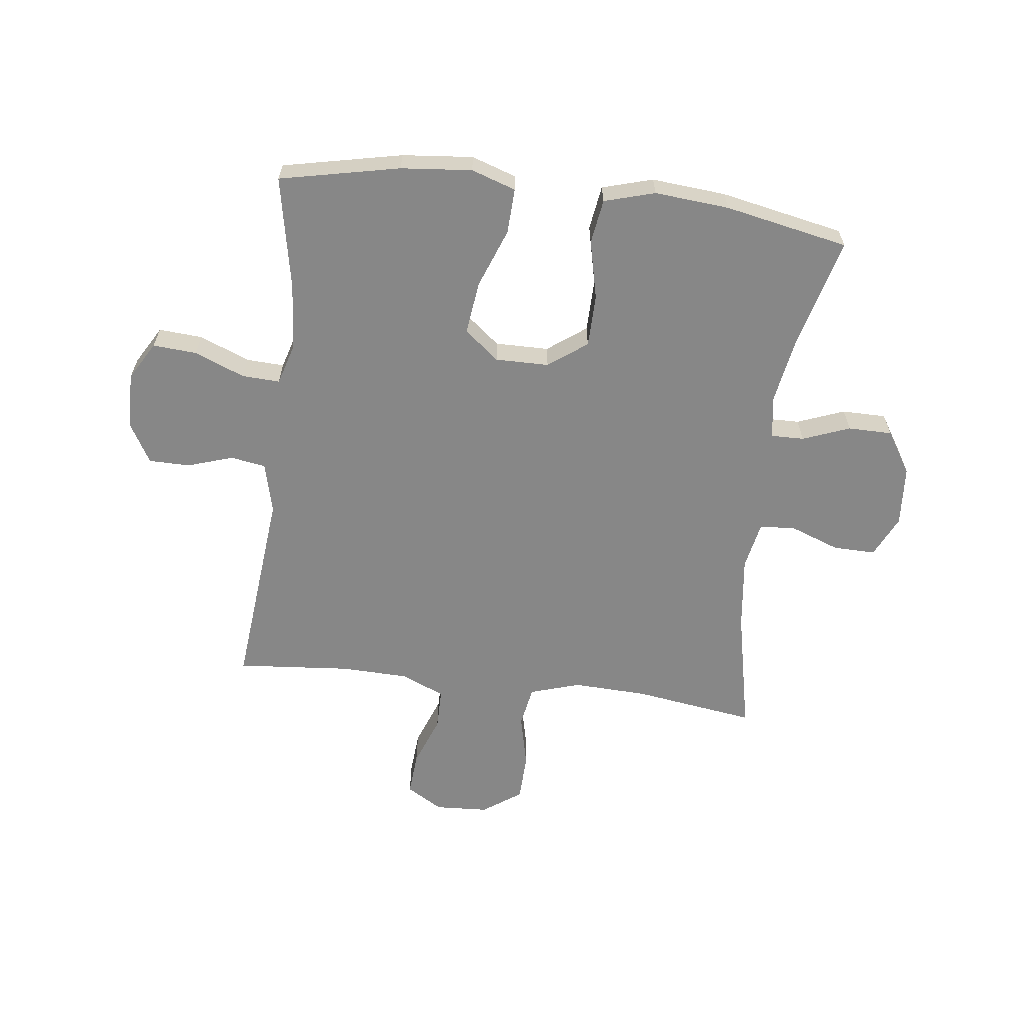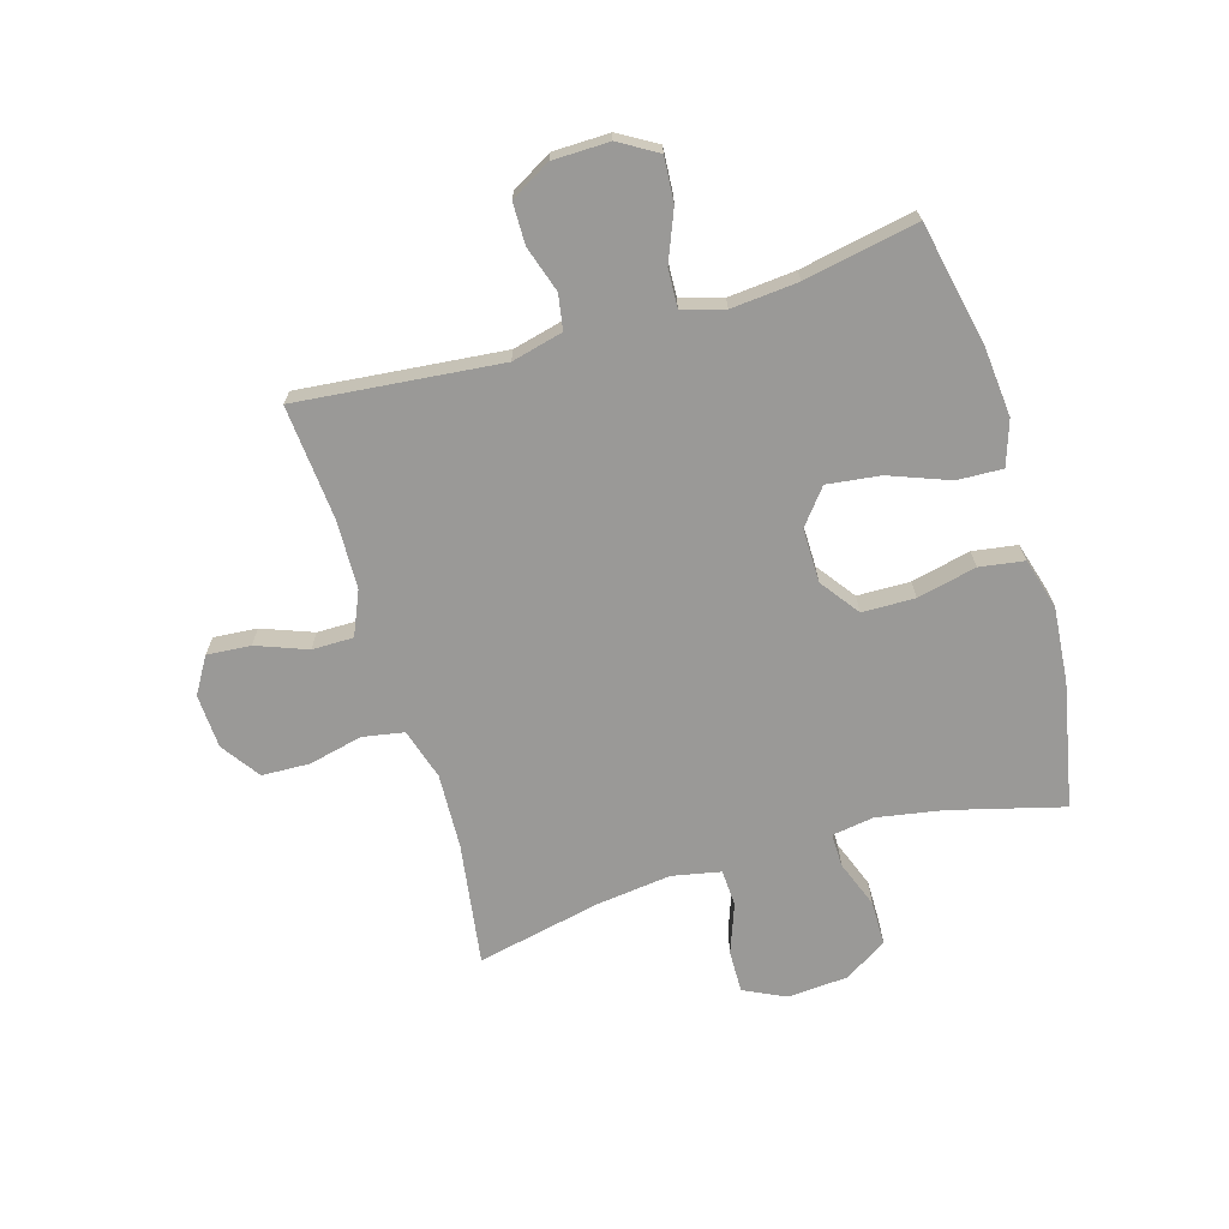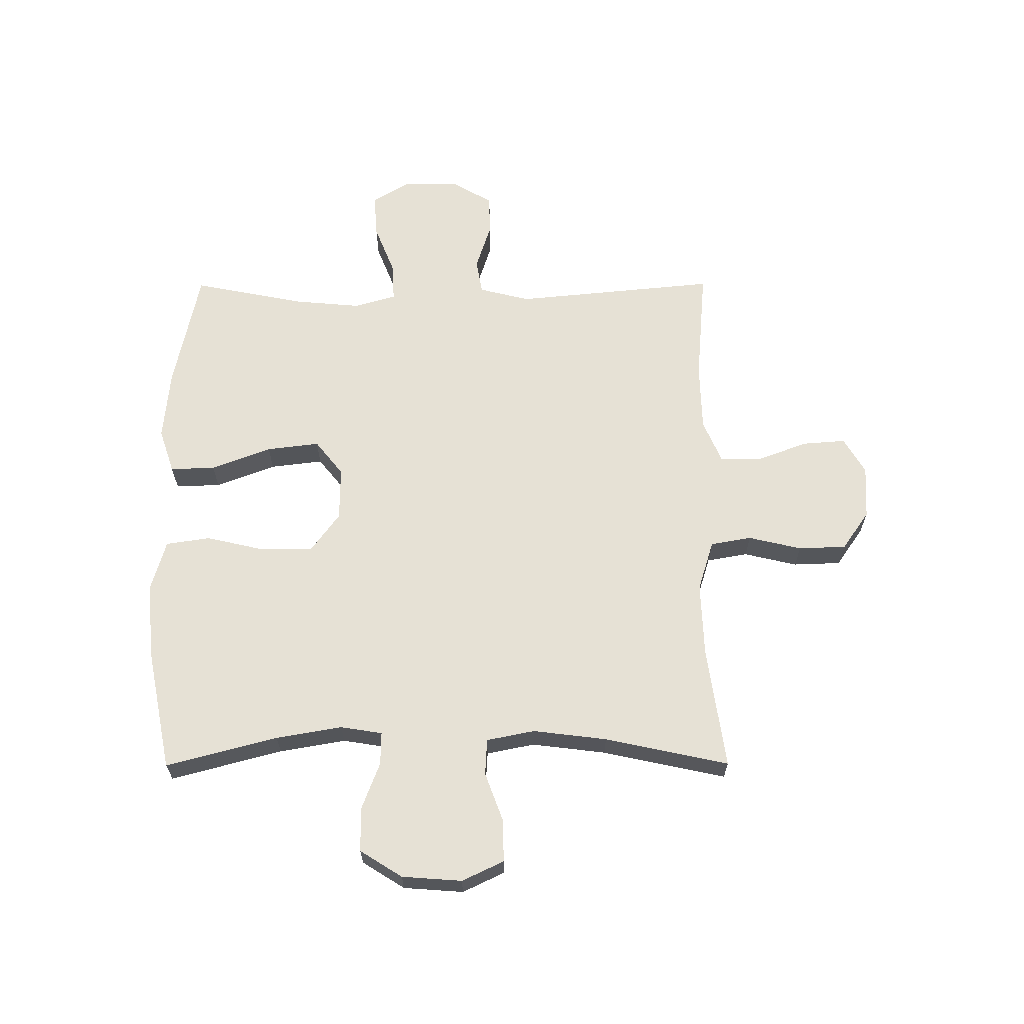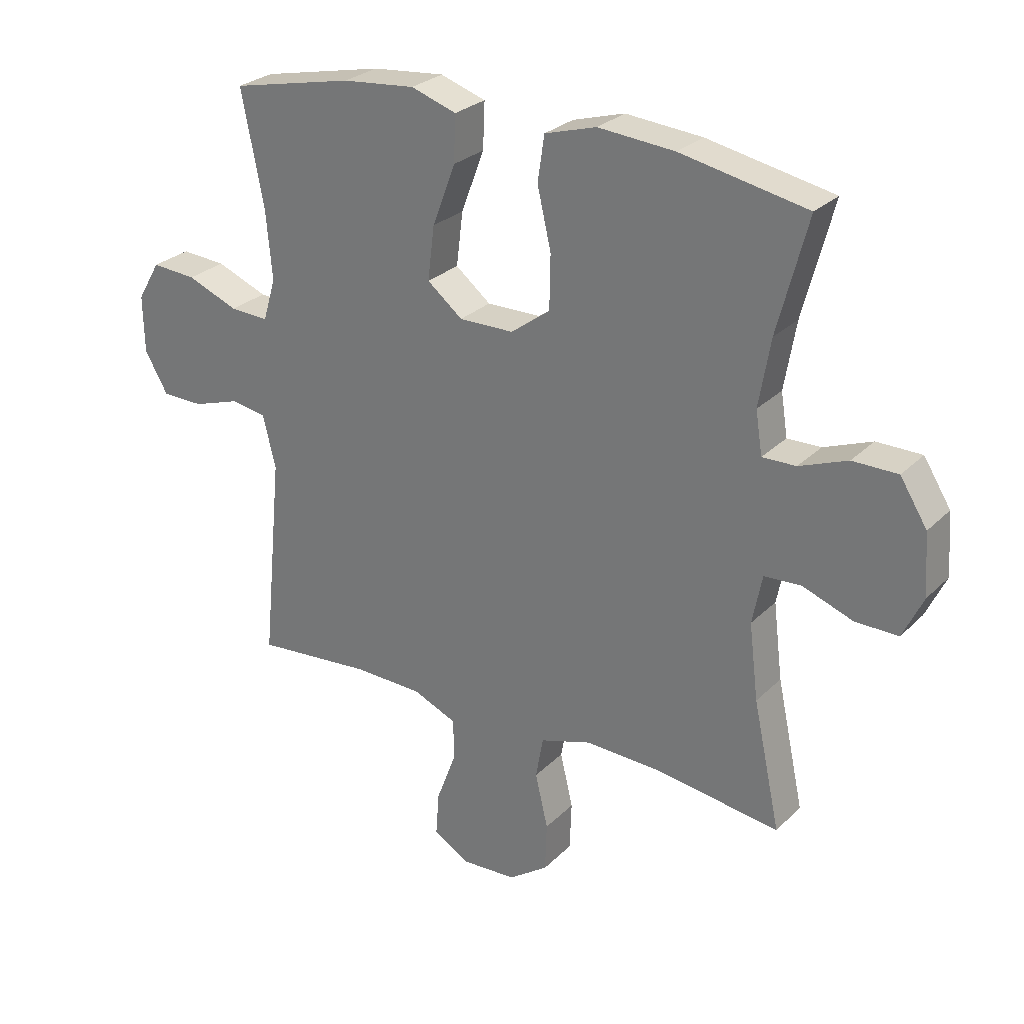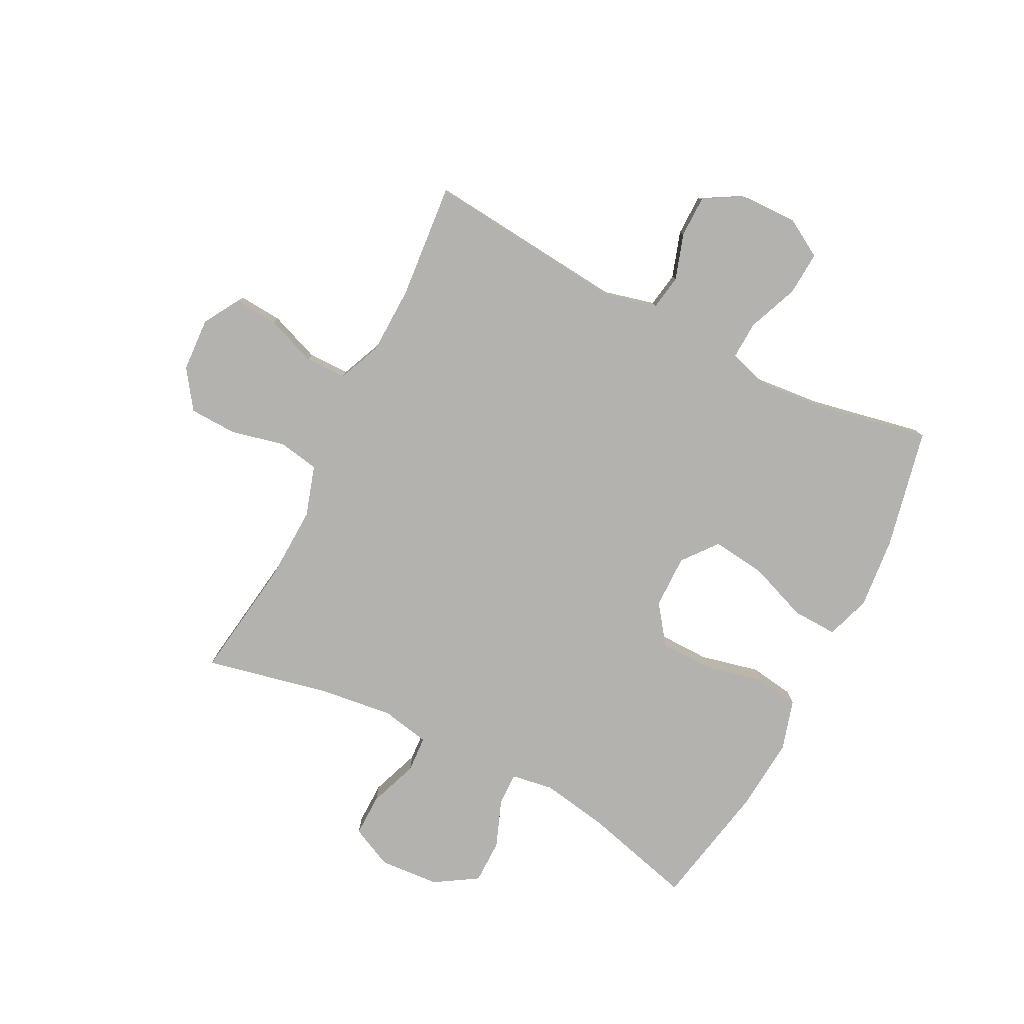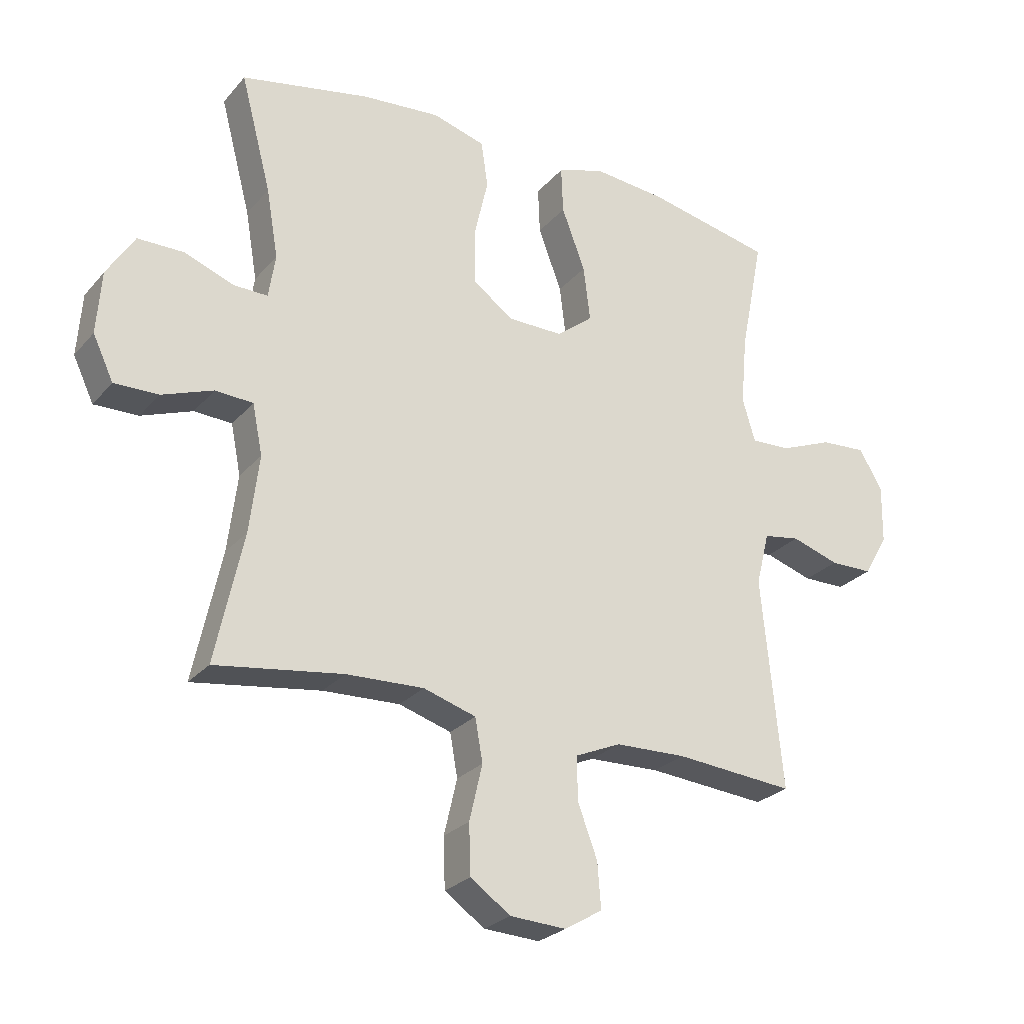
<metadata>
{"format":"obj","ext":"obj","renderer":"f3d","projection":"perspective","resolution":1024,"background":"white","views":[{"elev":-62.5,"azim":-7.0,"up":"+Y"},{"elev":-69.0,"azim":-73.6,"up":"+Y"},{"elev":64.6,"azim":89.8,"up":"+Y"},{"elev":27.1,"azim":34.3,"up":"+Z"},{"elev":-79.7,"azim":-116.9,"up":"+Y"},{"elev":-26.0,"azim":149.0,"up":"+Z"}]}
</metadata>
<code>
o path8408
v 0.2948 0.0375 0.5719
v 0.1643 0.0375 0.583
v 0.07616 0.0375 0.5575
v 0.06457 0.0375 0.4803
v 0.08817 0.0375 0.3777
v 0.08663 0.0375 0.2864
v 0.01954 0.0375 0.237
v -0.0738 0.0375 0.2361
v -0.1342 0.0375 0.2845
v -0.1229 0.0375 0.3765
v -0.08358 0.0375 0.4806
v -0.08049 0.0375 0.5592
v -0.1581 0.0375 0.585
v -0.2819 0.0375 0.5733
v -0.4911 0.0375 0.5288
v -0.4527 0.0375 0.3328
v -0.4422 0.0375 0.2169
v -0.4636 0.0375 0.1444
v -0.5298 0.0375 0.1474
v -0.6174 0.0375 0.1826
v -0.6939 0.0375 0.1878
v -0.7329 0.0375 0.1214
v -0.7311 0.0375 0.02338
v -0.6911 0.0375 -0.04598
v -0.6196 0.0375 -0.04674
v -0.5398 0.0375 -0.02093
v -0.479 0.0375 -0.03106
v -0.4568 0.0375 -0.1201
v -0.4911 0.0375 -0.4731
v -0.2919 0.0375 -0.4559
v -0.1736 0.0375 -0.4592
v -0.09806 0.0375 -0.4918
v -0.09793 0.0375 -0.5634
v -0.1311 0.0375 -0.6518
v -0.1368 0.0375 -0.7272
v -0.0741 0.0375 -0.7646
v 0.01947 0.0375 -0.7596
v 0.0866 0.0375 -0.7126
v 0.08941 0.0375 -0.6293
v 0.06764 0.0375 -0.5362
v 0.08039 0.0375 -0.4646
v 0.1682 0.0375 -0.4374
v 0.2974 0.0375 -0.4423
v 0.5106 0.0375 -0.4731
v 0.464 0.0375 -0.2567
v 0.4481 0.0375 -0.1275
v 0.4648 0.0375 -0.04368
v 0.5281 0.0375 -0.04011
v 0.6135 0.0375 -0.07161
v 0.6873 0.0375 -0.07296
v 0.7218 0.0375 -0.000343
v 0.7141 0.0375 0.1045
v 0.6678 0.0375 0.1782
v 0.5908 0.0375 0.1787
v 0.5085 0.0375 0.1472
v 0.4511 0.0375 0.1461
v 0.4396 0.0375 0.219
v 0.4594 0.0375 0.3343
v 0.5106 0.0375 0.5288
v 0.2948 -0.0375 0.5719
v 0.1643 -0.0375 0.583
v 0.07616 -0.0375 0.5575
v 0.06457 -0.0375 0.4803
v 0.08817 -0.0375 0.3777
v 0.08663 -0.0375 0.2864
v 0.01954 -0.0375 0.237
v -0.0738 -0.0375 0.2361
v -0.1342 -0.0375 0.2845
v -0.1229 -0.0375 0.3765
v -0.08358 -0.0375 0.4806
v -0.08049 -0.0375 0.5592
v -0.1581 -0.0375 0.585
v -0.2819 -0.0375 0.5733
v -0.4911 -0.0375 0.5288
v -0.4527 -0.0375 0.3328
v -0.4422 -0.0375 0.2169
v -0.4636 -0.0375 0.1444
v -0.5298 -0.0375 0.1474
v -0.6174 -0.0375 0.1826
v -0.6939 -0.0375 0.1878
v -0.7329 -0.0375 0.1214
v -0.7311 -0.0375 0.02338
v -0.6911 -0.0375 -0.04598
v -0.6196 -0.0375 -0.04674
v -0.5398 -0.0375 -0.02093
v -0.479 -0.0375 -0.03106
v -0.4568 -0.0375 -0.1201
v -0.4911 -0.0375 -0.4731
v -0.2919 -0.0375 -0.4559
v -0.1736 -0.0375 -0.4592
v -0.09806 -0.0375 -0.4918
v -0.09793 -0.0375 -0.5634
v -0.1311 -0.0375 -0.6518
v -0.1368 -0.0375 -0.7272
v -0.0741 -0.0375 -0.7646
v 0.01947 -0.0375 -0.7596
v 0.0866 -0.0375 -0.7126
v 0.08941 -0.0375 -0.6293
v 0.06764 -0.0375 -0.5362
v 0.08039 -0.0375 -0.4646
v 0.1682 -0.0375 -0.4374
v 0.2974 -0.0375 -0.4423
v 0.5106 -0.0375 -0.4731
v 0.464 -0.0375 -0.2567
v 0.4481 -0.0375 -0.1275
v 0.4648 -0.0375 -0.04368
v 0.5281 -0.0375 -0.04011
v 0.6135 -0.0375 -0.07161
v 0.6873 -0.0375 -0.07296
v 0.7218 -0.0375 -0.000343
v 0.7141 -0.0375 0.1045
v 0.6678 -0.0375 0.1782
v 0.5908 -0.0375 0.1787
v 0.5085 -0.0375 0.1472
v 0.4511 -0.0375 0.1461
v 0.4396 -0.0375 0.219
v 0.4594 -0.0375 0.3343
v 0.5106 -0.0375 0.5288
v -0.6939 0.0375 0.1878
v -0.6939 0.0375 0.1878
v -0.7329 0.0375 0.1214
v -0.7311 0.0375 0.02338
v -0.6911 0.0375 -0.04598
v -0.6174 0.0375 0.1826
v -0.6196 0.0375 -0.04674
v -0.5398 0.0375 -0.02093
v -0.5298 0.0375 0.1474
v -0.479 0.0375 -0.03106
v -0.479 0.0375 -0.03106
v -0.4636 0.0375 0.1444
v -0.4636 0.0375 0.1444
v -0.4568 0.0375 -0.1201
v -0.4911 0.0375 0.5288
v -0.4911 0.0375 0.5288
v -0.4527 0.0375 0.3328
v -0.4422 0.0375 0.2169
v -0.4911 0.0375 -0.4731
v -0.4911 0.0375 -0.4731
v -0.2919 0.0375 -0.4559
v -0.2819 0.0375 0.5733
v -0.1736 0.0375 -0.4592
v -0.1581 0.0375 0.585
v -0.09806 0.0375 -0.4918
v -0.09806 0.0375 -0.4918
v -0.08049 0.0375 0.5592
v -0.08049 0.0375 0.5592
v -0.1342 0.0375 0.2845
v -0.1229 0.0375 0.3765
v -0.1311 0.0375 -0.6518
v -0.1368 0.0375 -0.7272
v -0.1368 0.0375 -0.7272
v -0.0741 0.0375 -0.7646
v -0.0738 0.0375 0.2361
v -0.09793 0.0375 -0.5634
v -0.08358 0.0375 0.4806
v 0.01947 0.0375 -0.7596
v 0.01954 0.0375 0.237
v 0.0866 0.0375 -0.7126
v 0.08663 0.0375 0.2864
v 0.07616 0.0375 0.5575
v 0.07616 0.0375 0.5575
v 0.06457 0.0375 0.4803
v 0.08817 0.0375 0.3777
v 0.06764 0.0375 -0.5362
v 0.08039 0.0375 -0.4646
v 0.08039 0.0375 -0.4646
v 0.08941 0.0375 -0.6293
v 0.1643 0.0375 0.583
v 0.1682 0.0375 -0.4374
v 0.2948 0.0375 0.5719
v 0.2974 0.0375 -0.4423
v 0.4396 0.0375 0.219
v 0.4594 0.0375 0.3343
v 0.4511 0.0375 0.1461
v 0.4511 0.0375 0.1461
v 0.4481 0.0375 -0.1275
v 0.4648 0.0375 -0.04368
v 0.4648 0.0375 -0.04368
v 0.464 0.0375 -0.2567
v 0.5085 0.0375 0.1472
v 0.5281 0.0375 -0.04011
v 0.5106 0.0375 0.5288
v 0.5106 0.0375 0.5288
v 0.5106 0.0375 -0.4731
v 0.5106 0.0375 -0.4731
v 0.5908 0.0375 0.1787
v 0.6135 0.0375 -0.07161
v 0.6678 0.0375 0.1782
v 0.6873 0.0375 -0.07296
v 0.6873 0.0375 -0.07296
v 0.7141 0.0375 0.1045
v 0.7218 0.0375 -0.000343
v -0.6939 -0.0375 0.1878
v -0.6939 -0.0375 0.1878
v -0.7329 -0.0375 0.1214
v -0.7311 -0.0375 0.02338
v -0.6911 -0.0375 -0.04598
v -0.6174 -0.0375 0.1826
v -0.6196 -0.0375 -0.04674
v -0.5398 -0.0375 -0.02093
v -0.5298 -0.0375 0.1474
v -0.479 -0.0375 -0.03106
v -0.479 -0.0375 -0.03106
v -0.4636 -0.0375 0.1444
v -0.4636 -0.0375 0.1444
v -0.4568 -0.0375 -0.1201
v -0.4911 -0.0375 0.5288
v -0.4911 -0.0375 0.5288
v -0.4527 -0.0375 0.3328
v -0.4422 -0.0375 0.2169
v -0.4911 -0.0375 -0.4731
v -0.4911 -0.0375 -0.4731
v -0.2919 -0.0375 -0.4559
v -0.2819 -0.0375 0.5733
v -0.1736 -0.0375 -0.4592
v -0.1581 -0.0375 0.585
v -0.09806 -0.0375 -0.4918
v -0.09806 -0.0375 -0.4918
v -0.08049 -0.0375 0.5592
v -0.08049 -0.0375 0.5592
v -0.1342 -0.0375 0.2845
v -0.1229 -0.0375 0.3765
v -0.1311 -0.0375 -0.6518
v -0.1368 -0.0375 -0.7272
v -0.1368 -0.0375 -0.7272
v -0.0741 -0.0375 -0.7646
v -0.0738 -0.0375 0.2361
v -0.09793 -0.0375 -0.5634
v -0.08358 -0.0375 0.4806
v 0.01947 -0.0375 -0.7596
v 0.01954 -0.0375 0.237
v 0.0866 -0.0375 -0.7126
v 0.08663 -0.0375 0.2864
v 0.07616 -0.0375 0.5575
v 0.07616 -0.0375 0.5575
v 0.06457 -0.0375 0.4803
v 0.08817 -0.0375 0.3777
v 0.06764 -0.0375 -0.5362
v 0.08039 -0.0375 -0.4646
v 0.08039 -0.0375 -0.4646
v 0.08941 -0.0375 -0.6293
v 0.1643 -0.0375 0.583
v 0.1682 -0.0375 -0.4374
v 0.2948 -0.0375 0.5719
v 0.2974 -0.0375 -0.4423
v 0.4396 -0.0375 0.219
v 0.4594 -0.0375 0.3343
v 0.4511 -0.0375 0.1461
v 0.4511 -0.0375 0.1461
v 0.4481 -0.0375 -0.1275
v 0.4648 -0.0375 -0.04368
v 0.4648 -0.0375 -0.04368
v 0.464 -0.0375 -0.2567
v 0.5085 -0.0375 0.1472
v 0.5281 -0.0375 -0.04011
v 0.5106 -0.0375 0.5288
v 0.5106 -0.0375 0.5288
v 0.5106 -0.0375 -0.4731
v 0.5106 -0.0375 -0.4731
v 0.5908 -0.0375 0.1787
v 0.6135 -0.0375 -0.07161
v 0.6678 -0.0375 0.1782
v 0.6873 -0.0375 -0.07296
v 0.6873 -0.0375 -0.07296
v 0.7141 -0.0375 0.1045
v 0.7218 -0.0375 -0.000343
f 210 221 209
f 228 223 241
f 244 237 247
f 204 201 200
f 241 230 232
f 253 243 245
f 200 201 198
f 262 260 265
f 195 198 193
f 238 217 228
f 206 227 202
f 215 227 206
f 260 255 265
f 246 233 248
f 251 231 250
f 227 221 204
f 239 227 215
f 243 231 239
f 199 196 197
f 242 237 244
f 204 221 210
f 226 223 224
f 237 233 247
f 247 233 246
f 209 214 207
f 263 266 261
f 260 254 255
f 222 209 221
f 200 198 199
f 202 204 200
f 213 206 211
f 214 222 229
f 216 229 219
f 199 198 196
f 215 206 213
f 237 242 236
f 239 215 217
f 238 228 241
f 266 265 261
f 209 222 214
f 255 254 251
f 244 247 256
f 230 223 226
f 239 217 238
f 253 245 258
f 261 265 255
f 231 227 239
f 250 243 253
f 234 236 242
f 196 198 195
f 248 251 254
f 248 231 251
f 241 223 230
f 248 233 231
f 227 204 202
f 214 229 216
f 250 231 243
f 120 22 81 194
f 22 23 82 81
f 23 24 83 82
f 20 21 80 79
f 24 25 84 83
f 25 26 85 84
f 19 20 79 78
f 26 129 203 85
f 131 19 78 205
f 27 28 87 86
f 134 16 75 208
f 17 18 77 76
f 28 138 212 87
f 16 17 76 75
f 29 30 89 88
f 14 15 74 73
f 30 31 90 89
f 13 14 73 72
f 31 144 218 90
f 146 13 72 220
f 9 10 69 68
f 34 151 225 93
f 35 36 95 94
f 8 9 68 67
f 33 34 93 92
f 11 12 71 70
f 10 11 70 69
f 32 33 92 91
f 36 37 96 95
f 7 8 67 66
f 37 38 97 96
f 6 7 66 65
f 161 4 63 235
f 4 5 64 63
f 40 166 240 99
f 39 40 99 98
f 38 39 98 97
f 2 3 62 61
f 41 42 101 100
f 5 6 65 64
f 1 2 61 60
f 42 43 102 101
f 57 58 117 116
f 175 57 116 249
f 46 178 252 105
f 45 46 105 104
f 55 56 115 114
f 47 48 107 106
f 183 1 60 257
f 185 45 104 259
f 43 44 103 102
f 58 59 118 117
f 54 55 114 113
f 48 49 108 107
f 53 54 113 112
f 49 190 264 108
f 52 53 112 111
f 51 52 111 110
f 50 51 110 109
f 136 135 147
f 154 167 149
f 170 173 163
f 130 126 127
f 167 158 156
f 179 171 169
f 126 124 127
f 188 191 186
f 121 119 124
f 164 154 143
f 132 128 153
f 141 132 153
f 186 191 181
f 172 174 159
f 177 176 157
f 153 130 147
f 165 141 153
f 169 165 157
f 125 123 122
f 168 170 163
f 130 136 147
f 152 150 149
f 163 173 159
f 173 172 159
f 135 133 140
f 189 187 192
f 186 181 180
f 148 147 135
f 126 125 124
f 128 126 130
f 139 137 132
f 140 155 148
f 142 145 155
f 125 122 124
f 141 139 132
f 163 162 168
f 165 143 141
f 164 167 154
f 192 187 191
f 135 140 148
f 181 177 180
f 170 182 173
f 156 152 149
f 165 164 143
f 179 184 171
f 187 181 191
f 157 165 153
f 176 179 169
f 160 168 162
f 122 121 124
f 174 180 177
f 174 177 157
f 167 156 149
f 174 157 159
f 153 128 130
f 140 142 155
f 176 169 157

</code>
